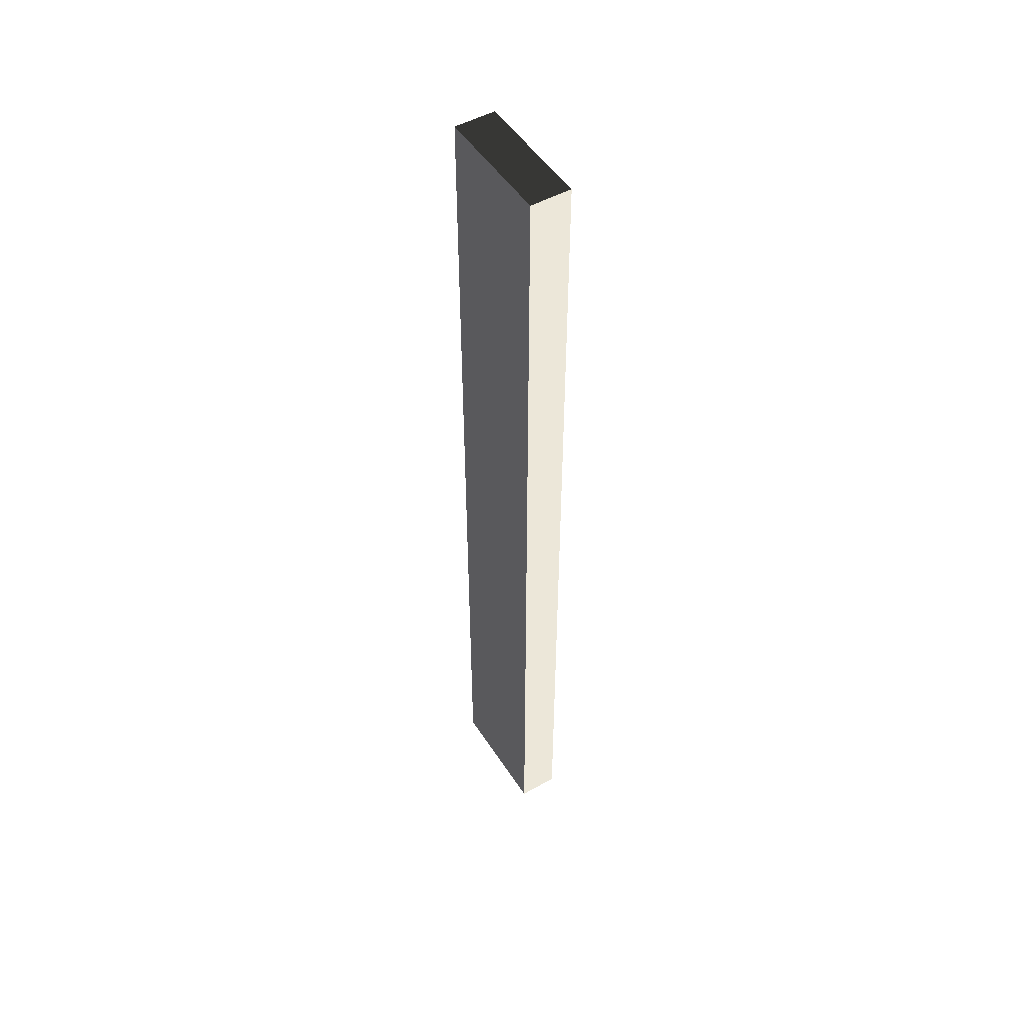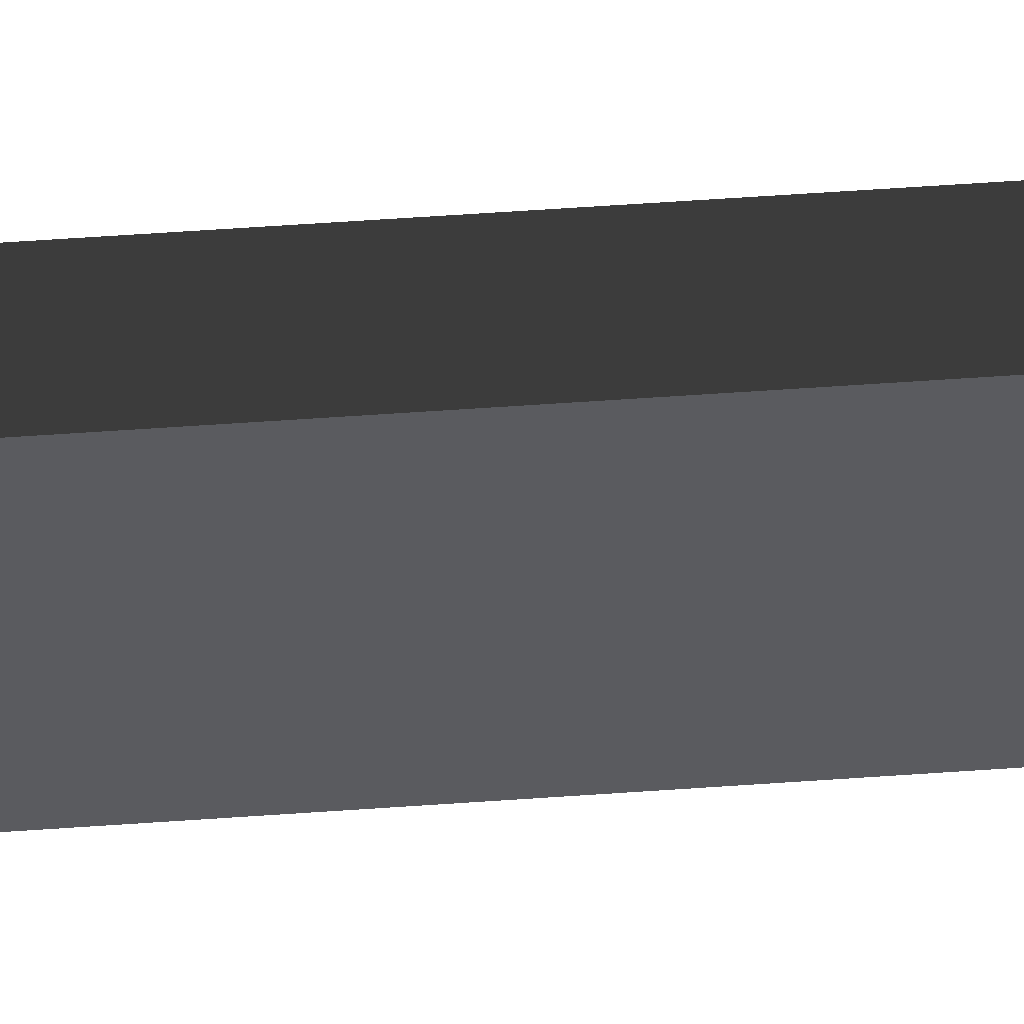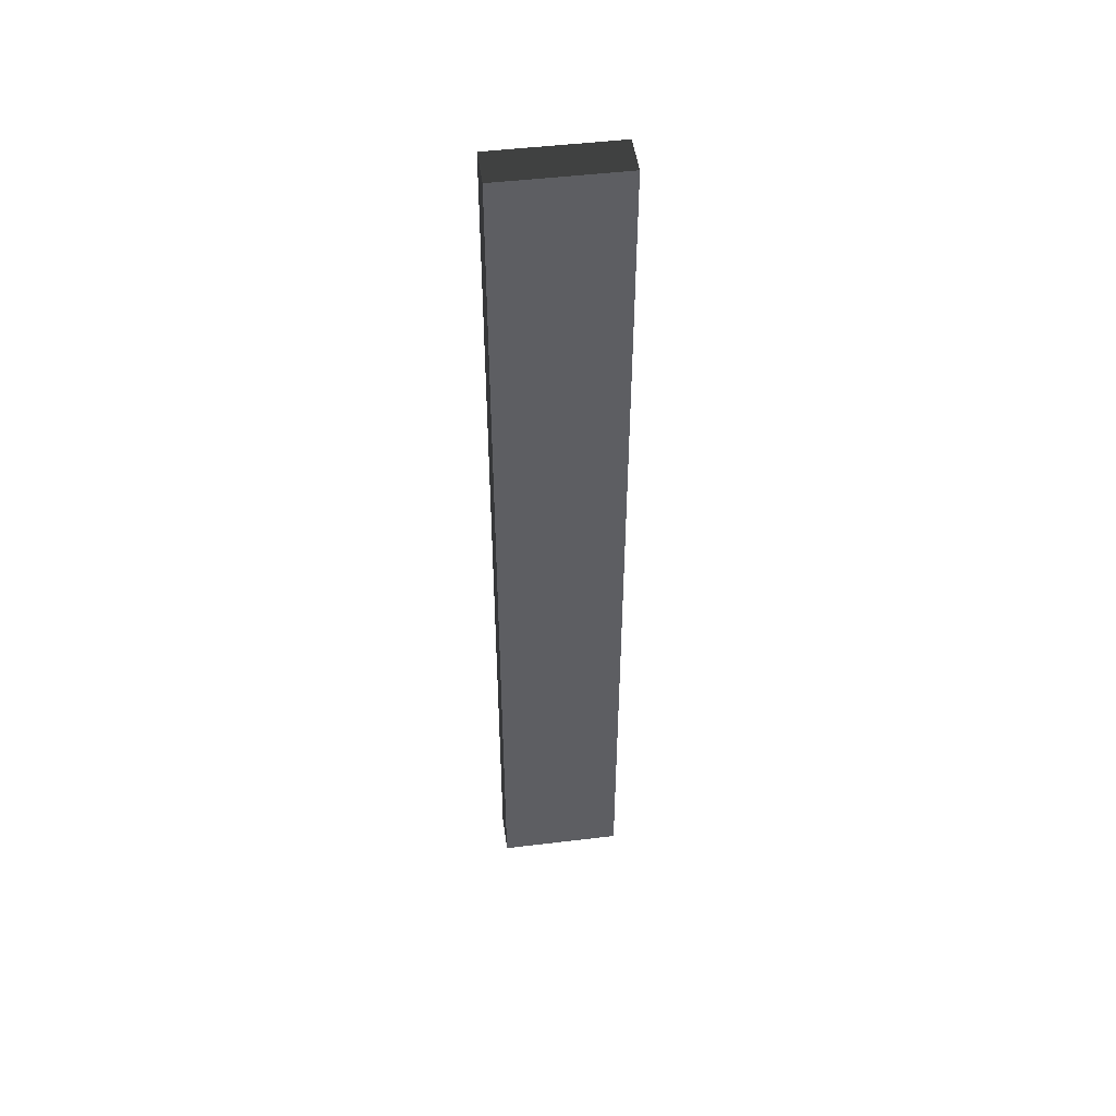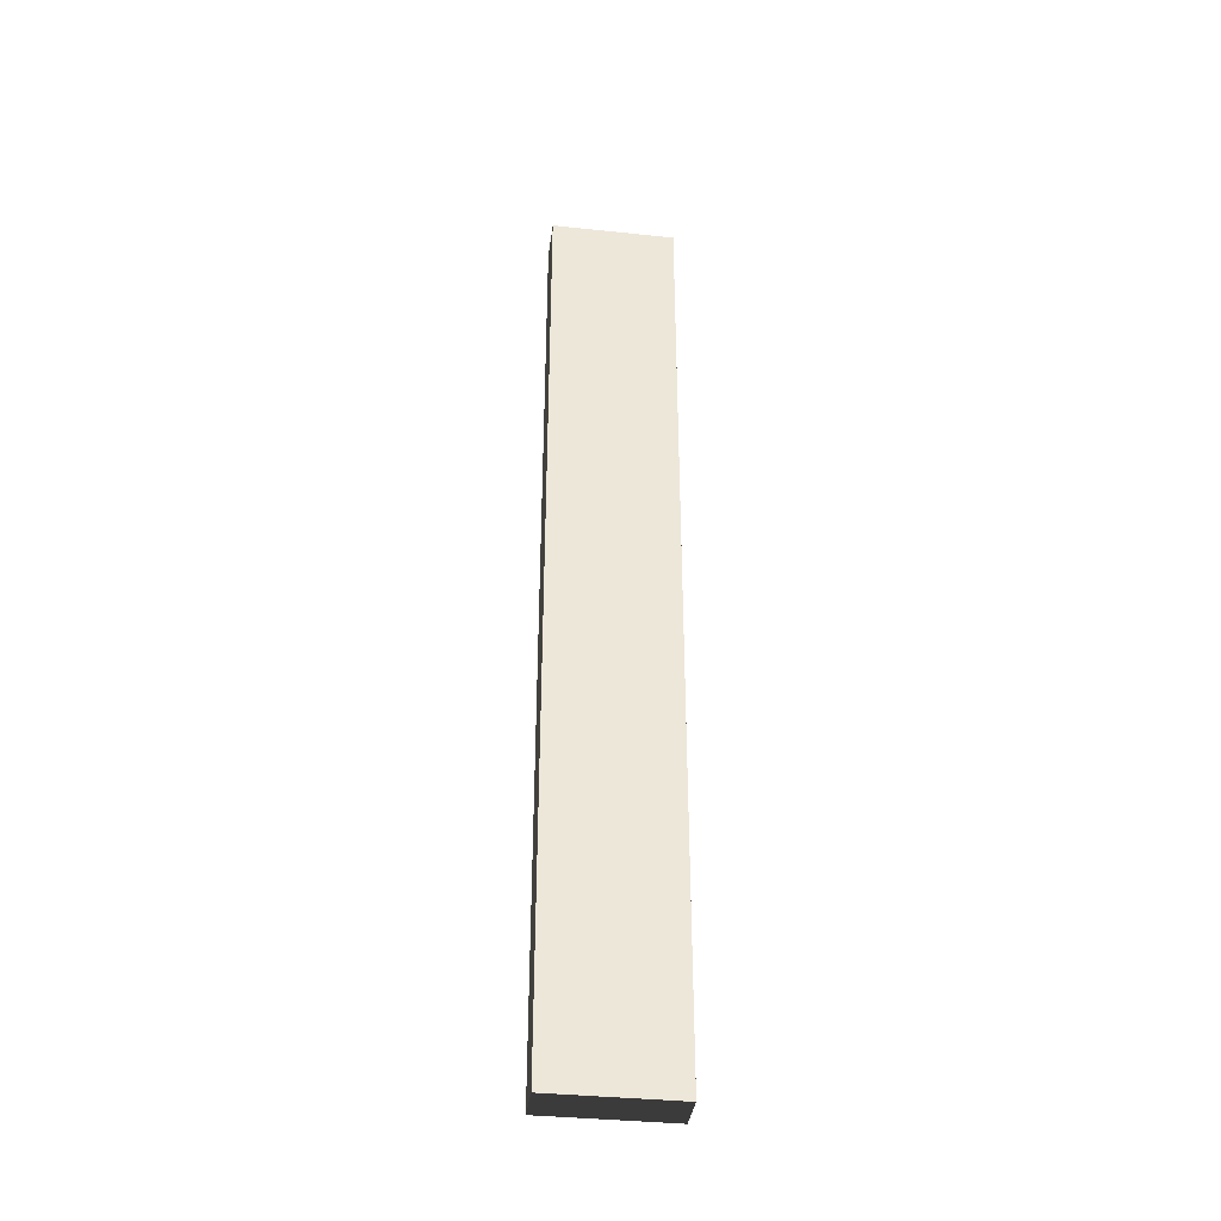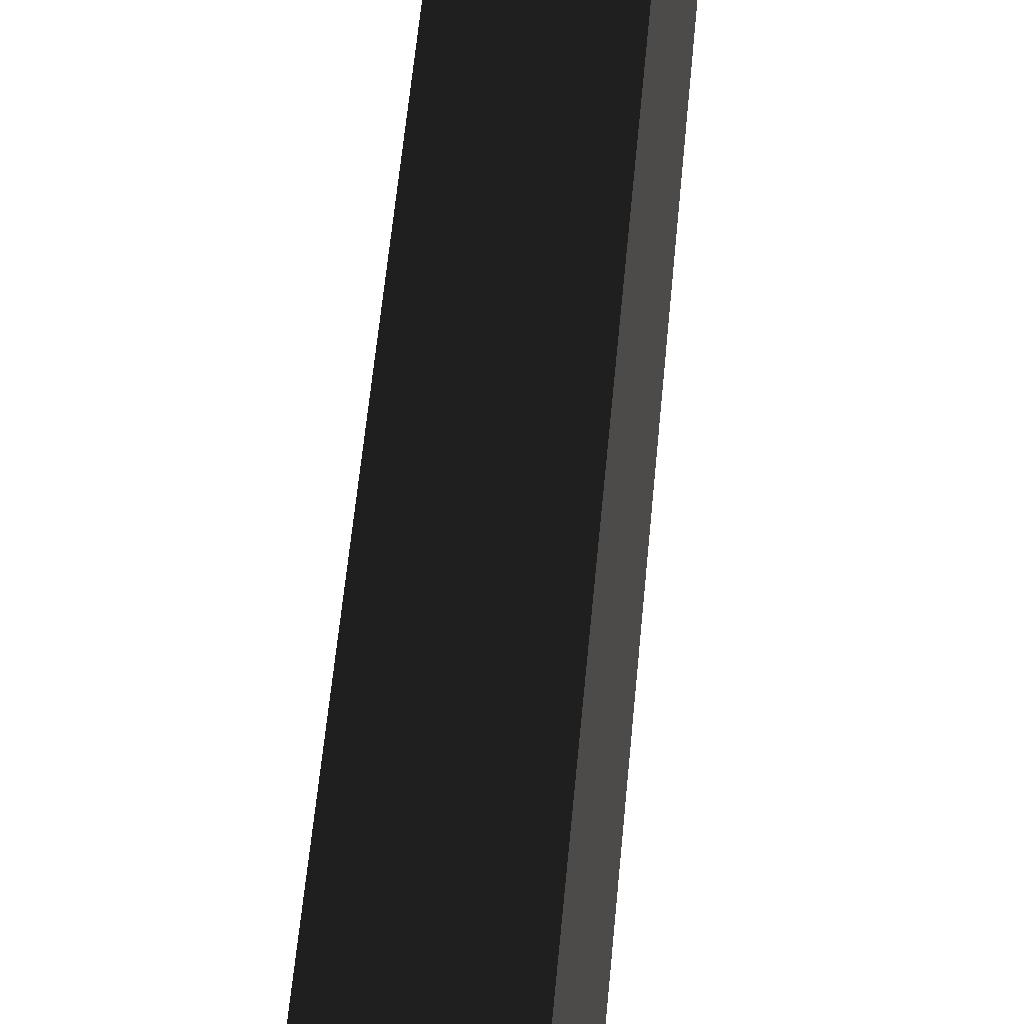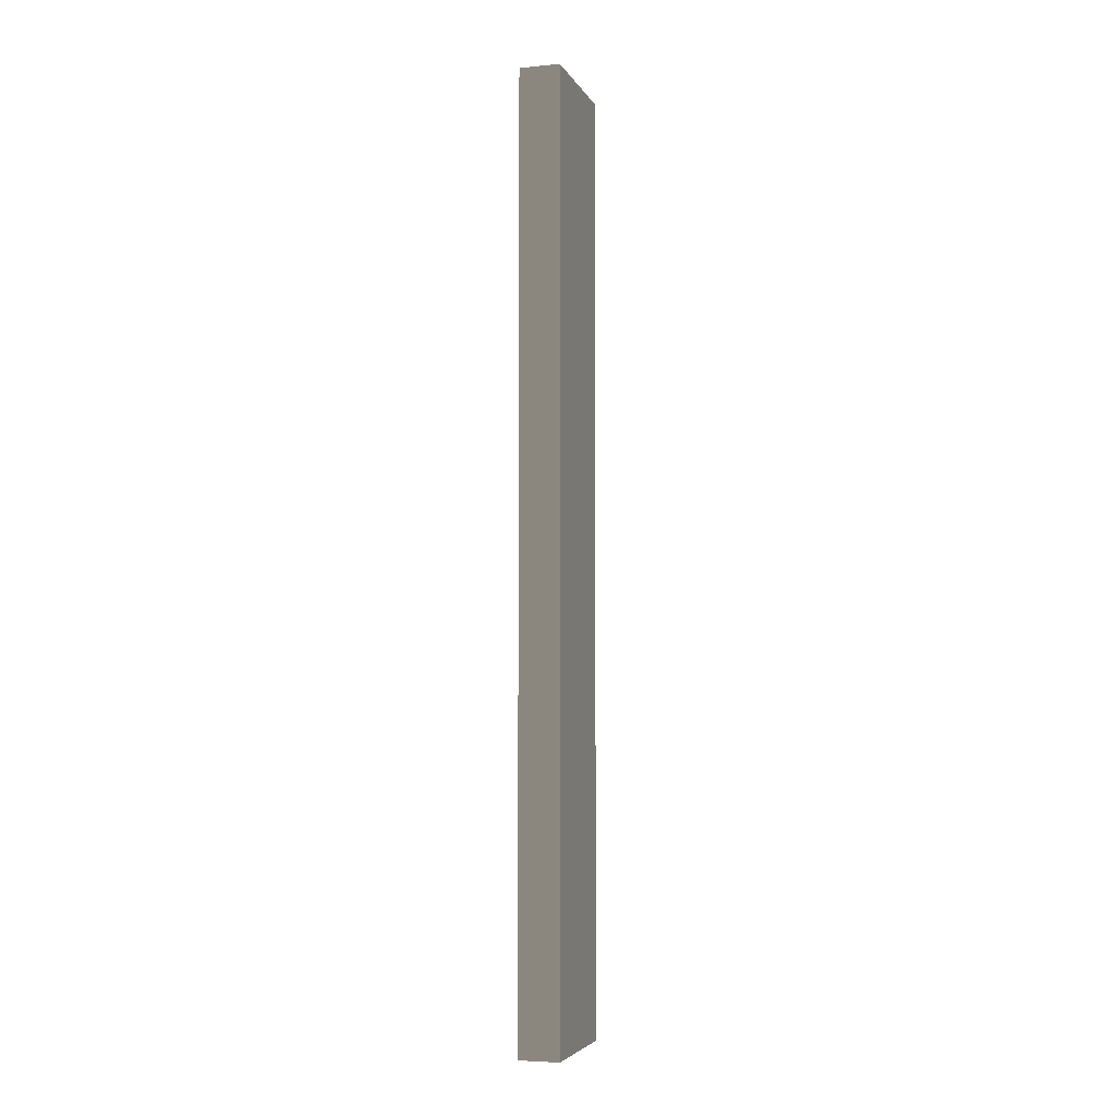
<metadata>
{"format":"obj","ext":"obj","renderer":"f3d","projection":"perspective","resolution":1024,"background":"white","views":[{"elev":50.0,"azim":-31.7,"up":"+Y"},{"elev":55.7,"azim":-94.3,"up":"+Z"},{"elev":48.4,"azim":-97.7,"up":"+Y"},{"elev":-37.3,"azim":82.3,"up":"+Y"},{"elev":33.9,"azim":3.5,"up":"+Z"},{"elev":-4.8,"azim":16.7,"up":"+Y"}]}
</metadata>
<code>
v 0.4114 9.481 1.009
v -0.4114 9.481 1.009
v -0.4114 9.481 -1.489
v 0.4114 9.481 -1.489
v 0.4114 -9.481 1.009
v 0.4114 -9.481 -1.489
v -0.4114 -9.481 -1.489
v -0.4114 -9.481 1.009
v 0.4114 9.481 1.009
v 0.4114 -9.481 1.009
v -0.4114 -9.481 1.009
v -0.4114 9.481 1.009
v -0.4114 9.481 1.009
v -0.4114 -9.481 1.009
v -0.4114 -9.481 -1.489
v -0.4114 9.481 -1.489
v -0.4114 9.481 -1.489
v -0.4114 -9.481 -1.489
v 0.4114 -9.481 -1.489
v 0.4114 9.481 -1.489
v 0.4114 9.481 -1.489
v 0.4114 -9.481 -1.489
v 0.4114 -9.481 1.009
v 0.4114 9.481 1.009
g Wall_t2_34353_399
f 1 3 2
f 1 4 3
f 5 7 6
f 5 8 7
f 9 11 10
f 9 12 11
f 13 15 14
f 13 16 15
f 17 19 18
f 17 20 19
f 21 23 22
f 21 24 23

</code>
